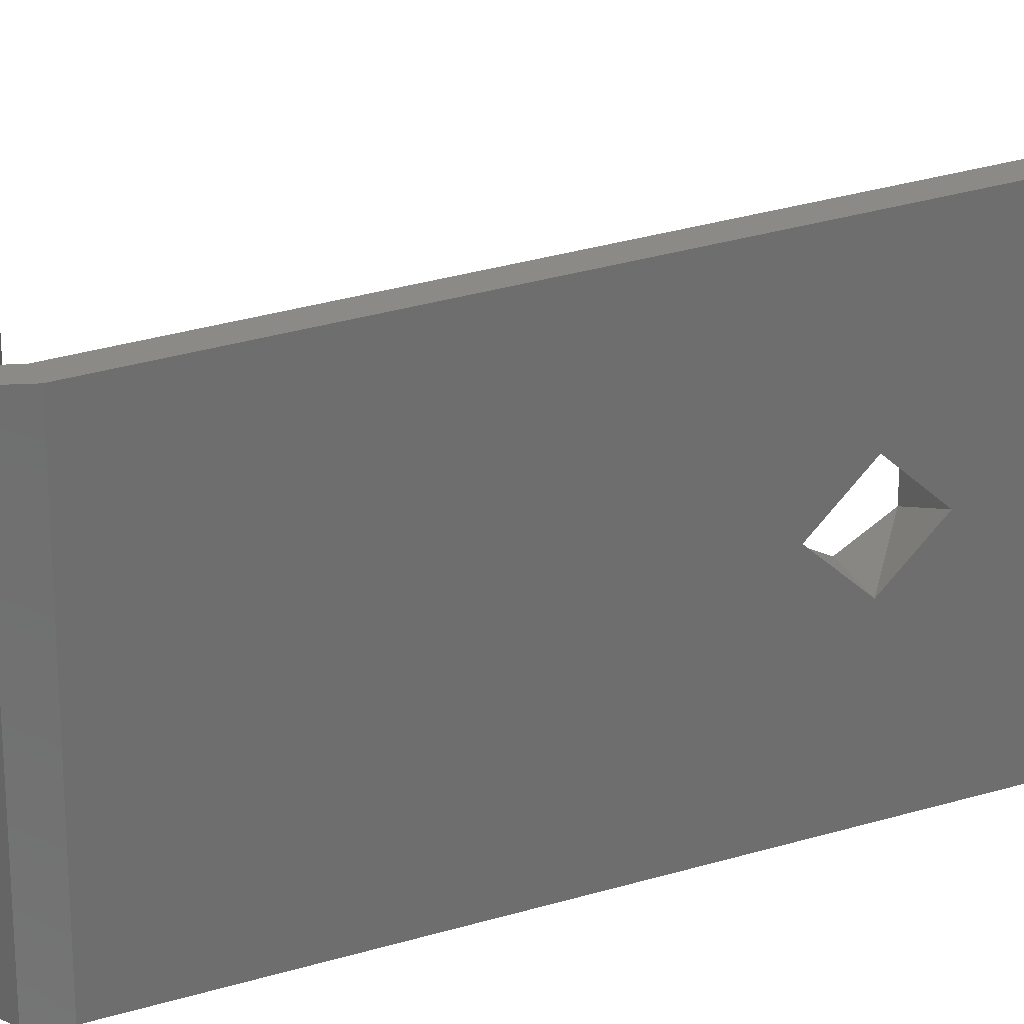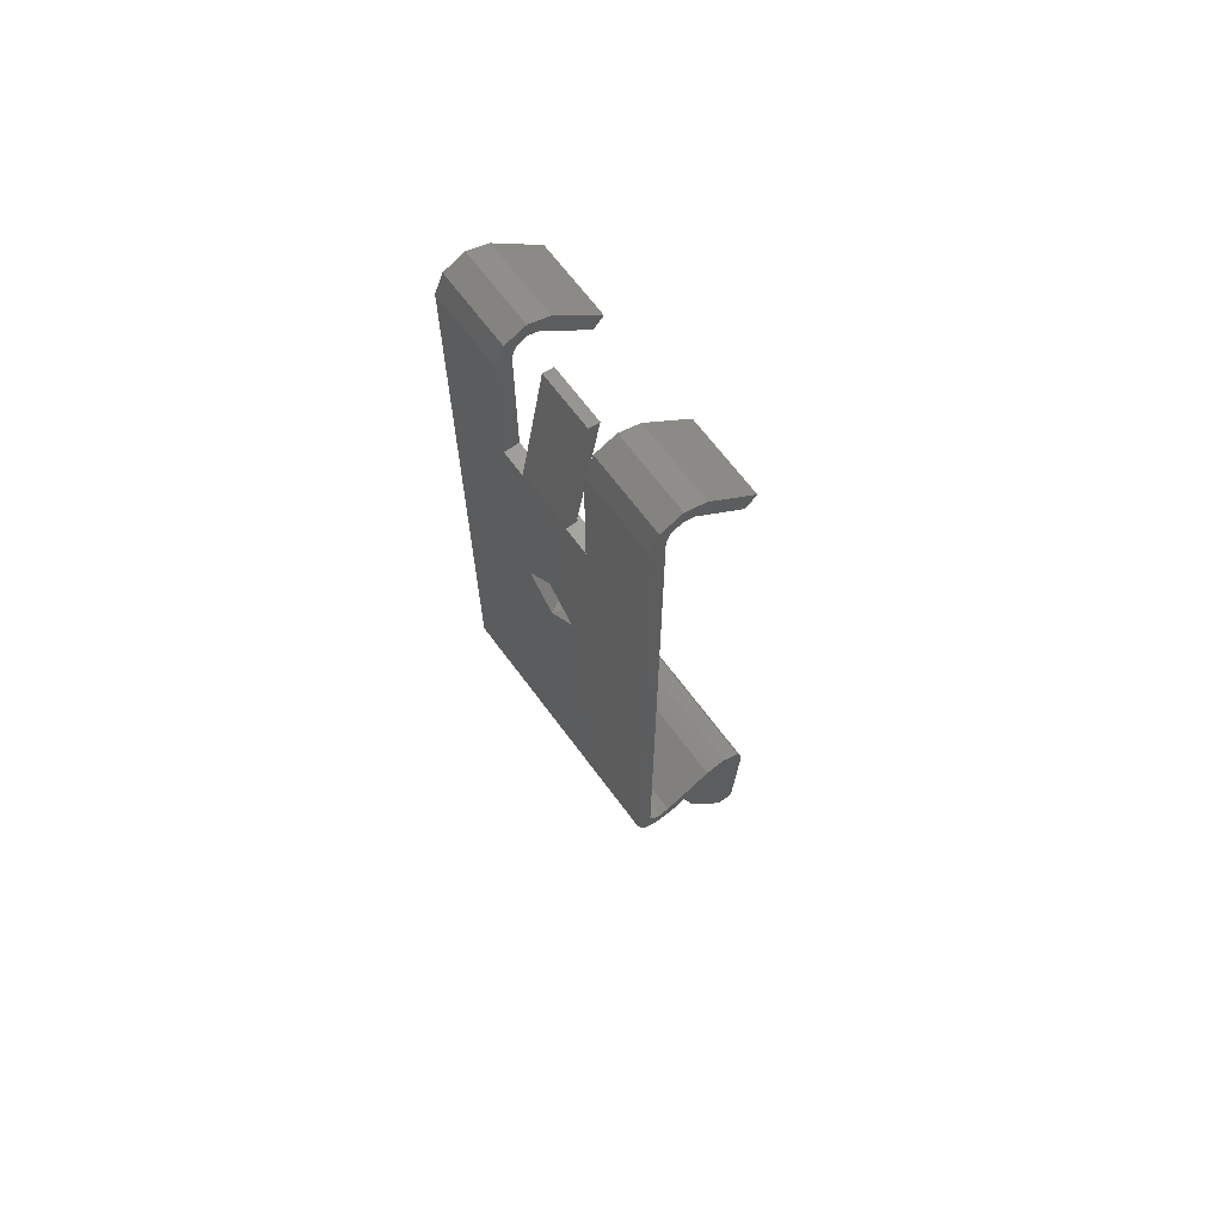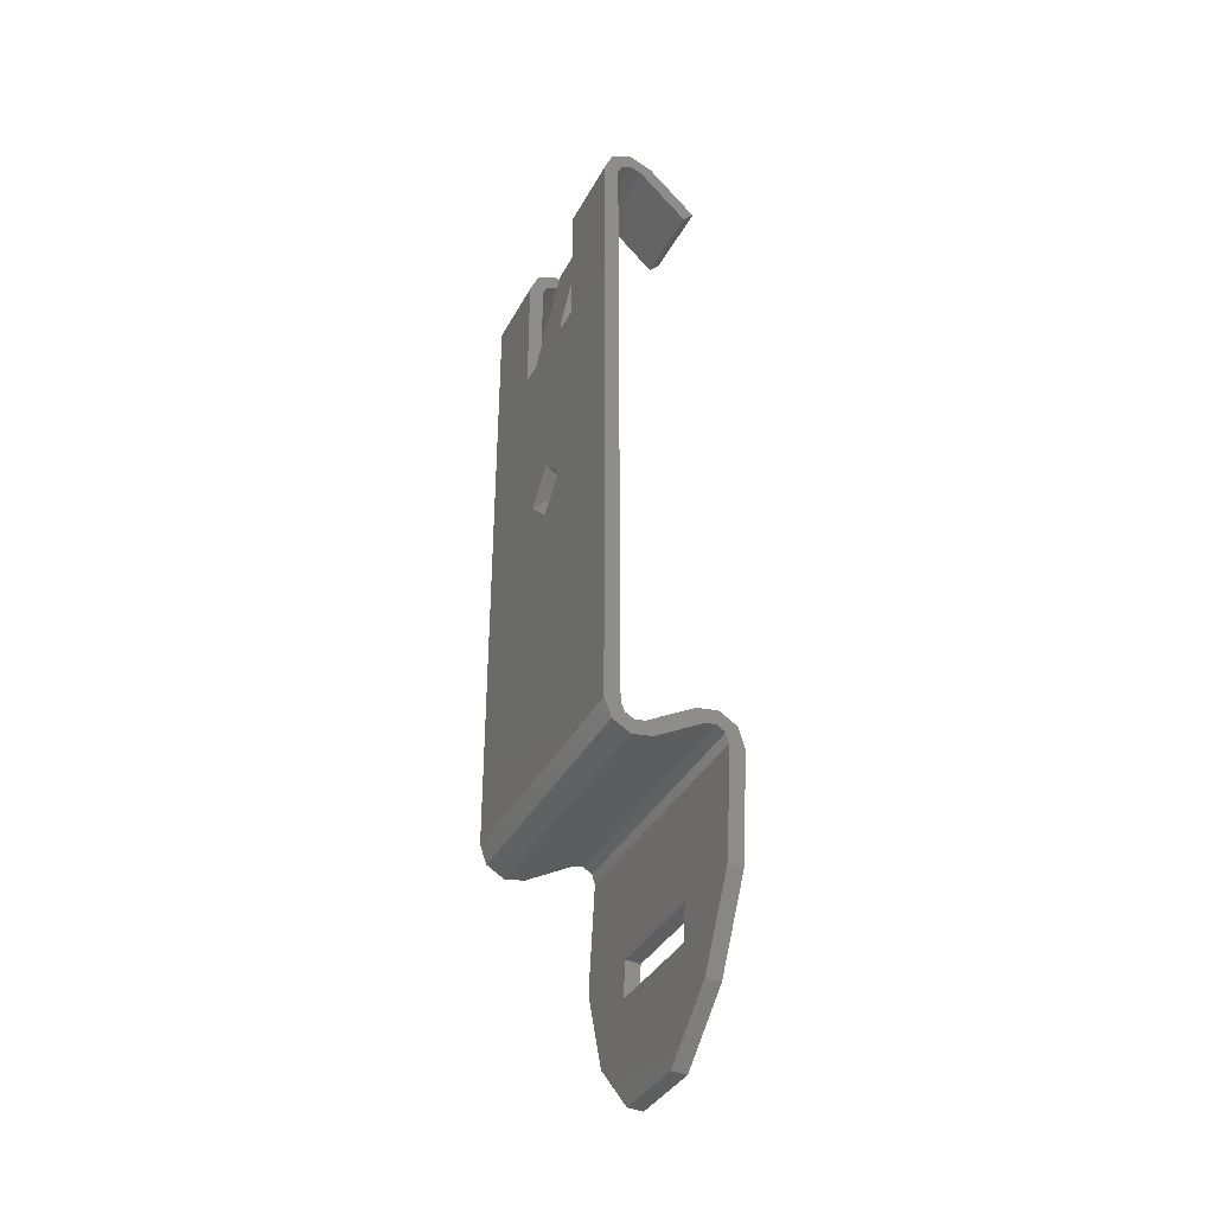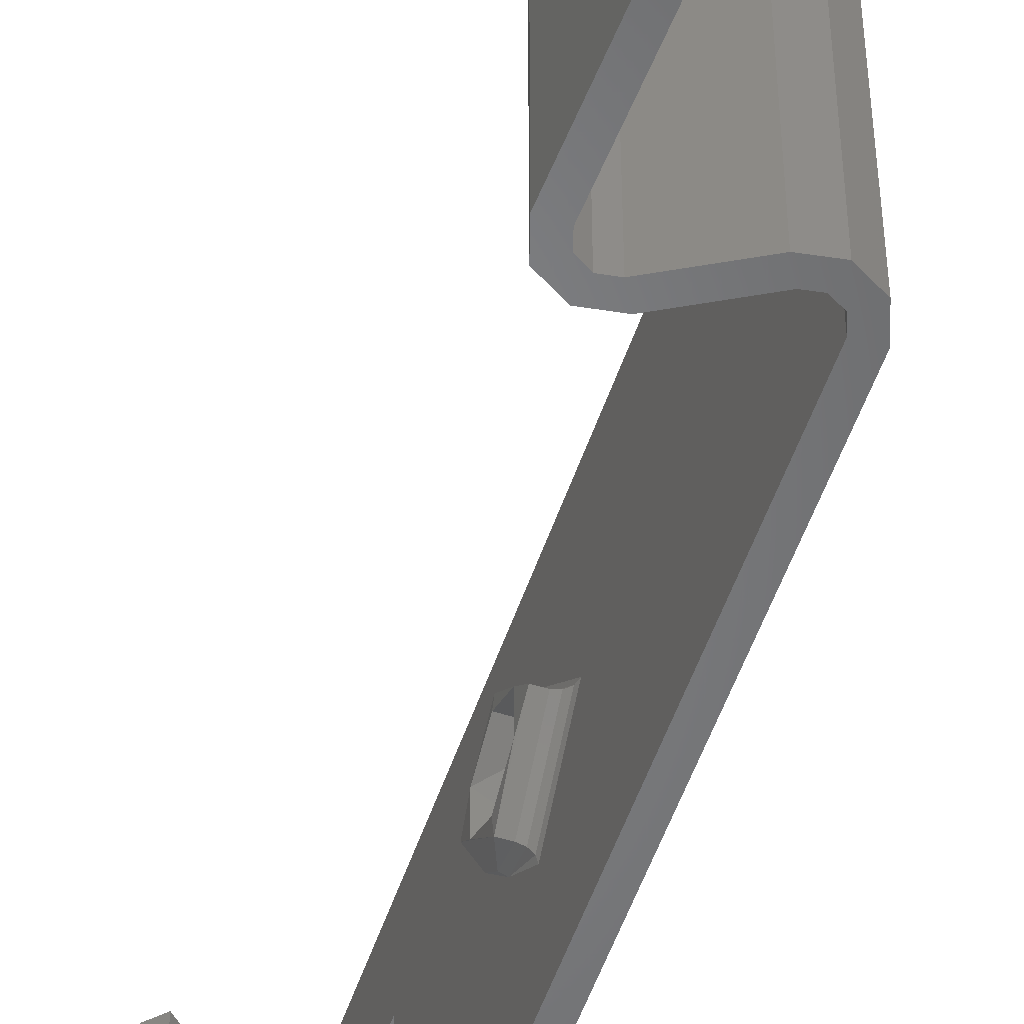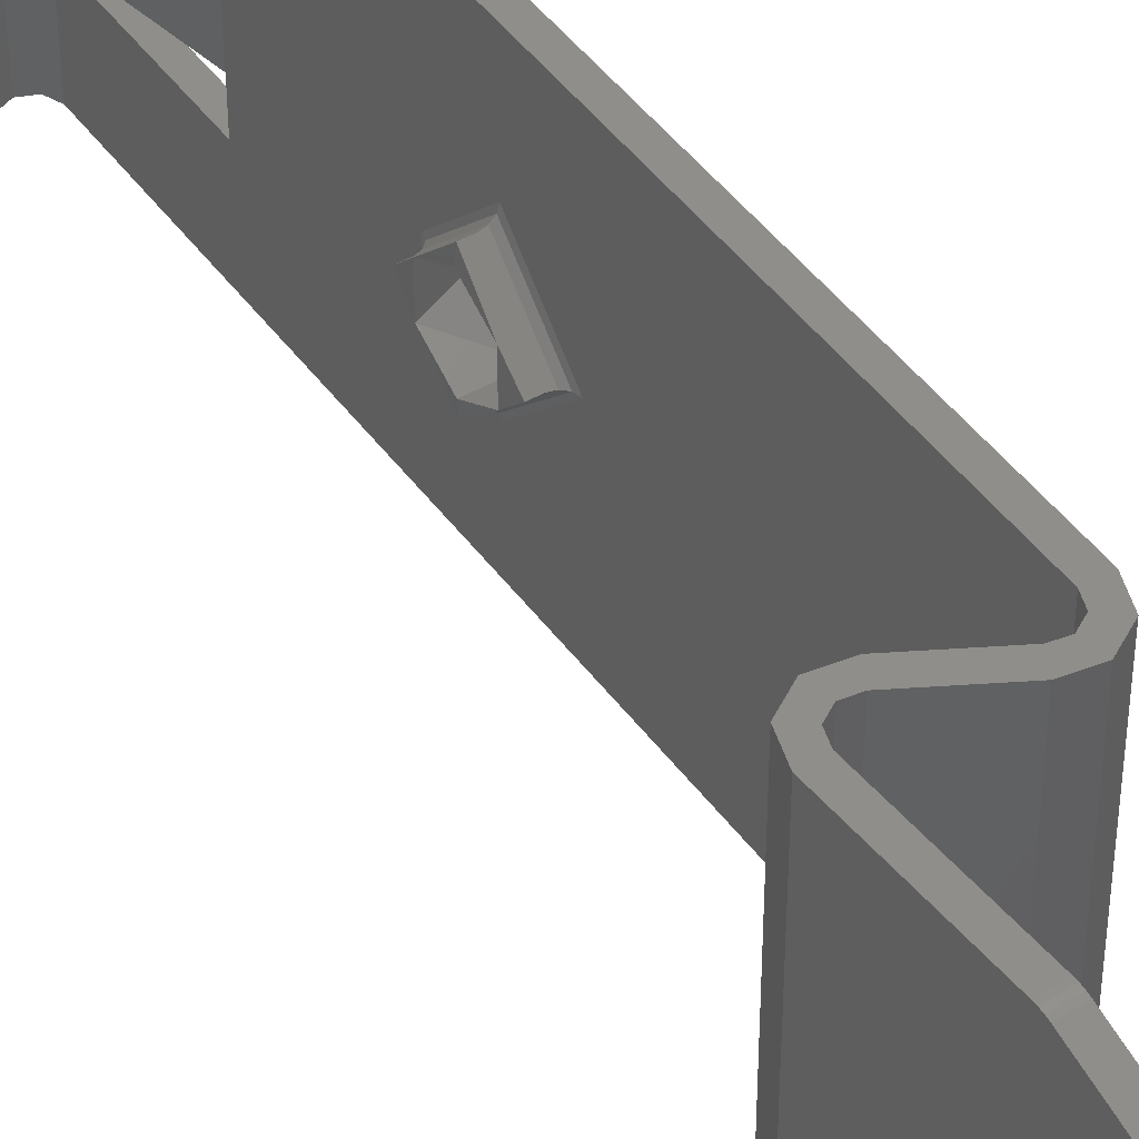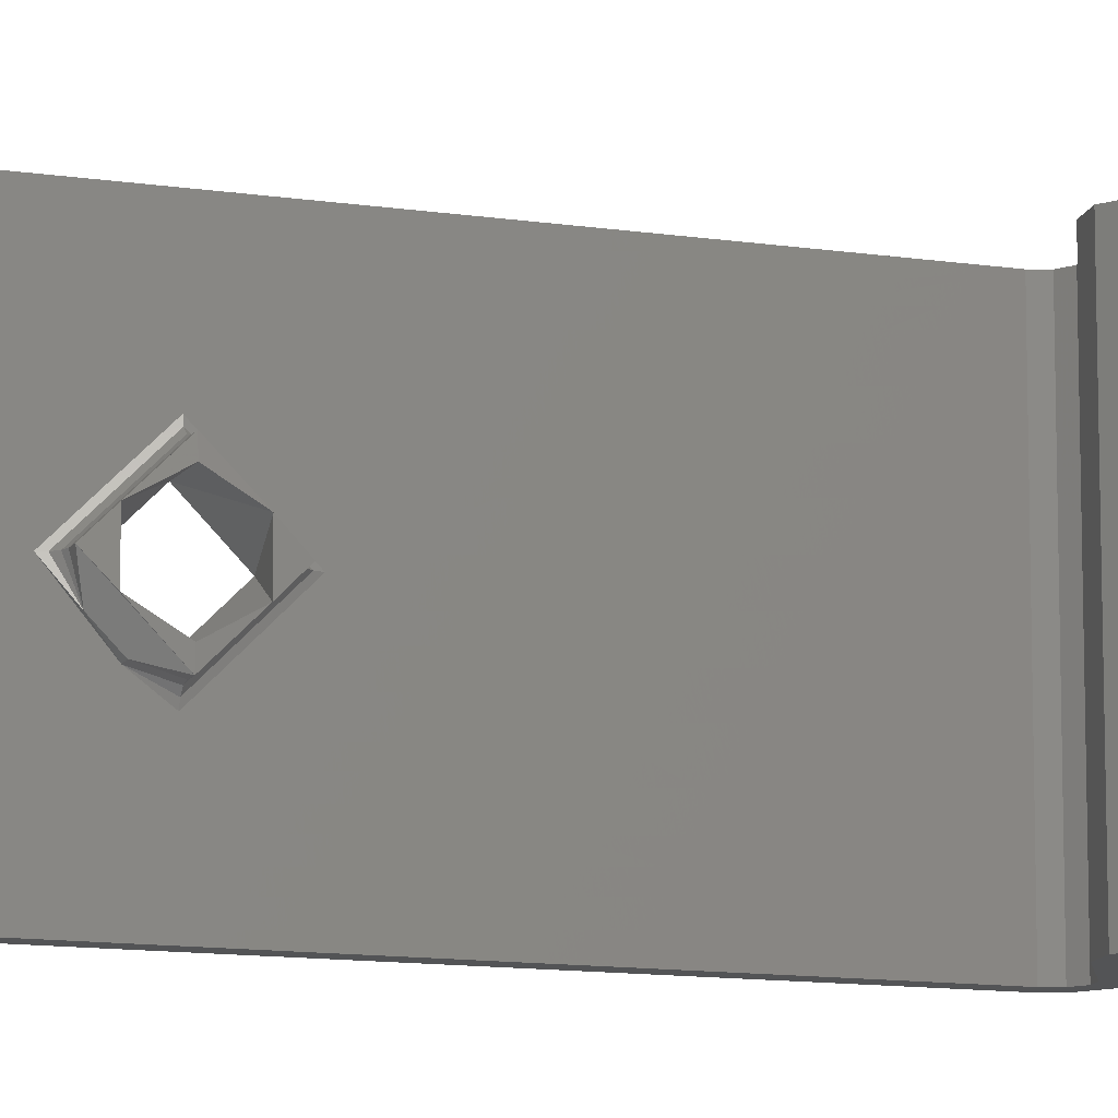
<metadata>
{"format":"stl","ext":"stl","renderer":"f3d","projection":"perspective","resolution":1024,"background":"white","views":[{"elev":30.1,"azim":-114.1,"up":"+Y"},{"elev":66.9,"azim":-36.5,"up":"+Z"},{"elev":-36.9,"azim":-25.3,"up":"+Z"},{"elev":-52.2,"azim":161.7,"up":"+Y"},{"elev":44.9,"azim":146.5,"up":"+Y"},{"elev":-11.4,"azim":69.3,"up":"+Y"}]}
</metadata>
<code>
# stl→obj: 159 verts, 334 faces
v 0.1988 0.08128 0.449
v 0.1987 0.08128 0.4492
v 0.1992 0.08015 0.4484
v 0.199 0.08128 0.4488
v 0.1992 0.08128 0.4487
v 0.1988 0.08378 0.4465
v 0.1987 0.08403 0.4465
v 0.199 0.08359 0.4465
v 0.1992 0.08353 0.4465
v 0.1988 0.08128 0.444
v 0.1987 0.08128 0.4437
v 0.199 0.08128 0.4442
v 0.1992 0.08128 0.4442
v 0.1988 0.07878 0.4465
v 0.1987 0.07853 0.4465
v 0.199 0.07896 0.4465
v 0.1992 0.07903 0.4465
v 0.199 0.07927 0.4476
v 0.1992 0.07933 0.4476
v 0.1987 0.07428 0.4295
v 0.1987 0.08828 0.4295
v 0.1987 0.07838 0.4565
v 0.1987 0.07428 0.4636
v 0.1987 0.08418 0.4565
v 0.1987 0.07838 0.4636
v 0.1987 0.08828 0.4636
v 0.1987 0.08418 0.4636
v 0.1989 0.07838 0.4641
v 0.1979 0.07838 0.4636
v 0.1984 0.07838 0.4647
v 0.1995 0.07838 0.4644
v 0.1995 0.07838 0.4652
v 0.2006 0.07838 0.4647
v 0.2001 0.07838 0.4641
v 0.2031 0.07838 0.4623
v 0.2026 0.07838 0.4617
v 0.1979 0.07838 0.4565
v 0.1979 0.08128 0.4448
v 0.1979 0.08828 0.4295
v 0.1979 0.07428 0.4295
v 0.1979 0.07963 0.4465
v 0.1979 0.08293 0.4465
v 0.1979 0.08128 0.4481
v 0.1979 0.07978 0.4565
v 0.1979 0.07428 0.4636
v 0.1979 0.08278 0.4565
v 0.1979 0.07978 0.4567
v 0.1979 0.08278 0.4567
v 0.1979 0.08418 0.4565
v 0.1979 0.08828 0.4636
v 0.1979 0.08418 0.4636
v 0.1995 0.07428 0.4652
v 0.2006 0.07428 0.4647
v 0.1984 0.07428 0.4647
v 0.2031 0.07428 0.4623
v 0.2026 0.07428 0.4617
v 0.2001 0.07428 0.4641
v 0.1995 0.07428 0.4644
v 0.1989 0.07428 0.4641
v 0.204 0.07428 0.4287
v 0.2037 0.07428 0.423
v 0.2045 0.07428 0.4229
v 0.2048 0.07428 0.4287
v 0.2045 0.07428 0.4298
v 0.2038 0.07428 0.4293
v 0.2035 0.07428 0.4304
v 0.2028 0.07428 0.4295
v 0.2034 0.07428 0.4296
v 0.2024 0.07428 0.4302
v 0.1999 0.07428 0.4288
v 0.2003 0.07428 0.4281
v 0.1994 0.07428 0.4287
v 0.1992 0.07428 0.4279
v 0.1983 0.07428 0.4285
v 0.1989 0.07428 0.429
v 0.2037 0.07432 0.4227
v 0.2037 0.07429 0.4228
v 0.2037 0.07437 0.4225
v 0.2037 0.07828 0.4228
v 0.2036 0.07828 0.4208
v 0.2035 0.0762 0.4181
v 0.204 0.08828 0.4287
v 0.2037 0.08428 0.4228
v 0.2033 0.07918 0.4152
v 0.2037 0.08828 0.423
v 0.2037 0.08819 0.4225
v 0.2037 0.08827 0.4228
v 0.2037 0.08824 0.4227
v 0.2036 0.08428 0.4208
v 0.2033 0.08338 0.4152
v 0.2035 0.08635 0.4181
v 0.2043 0.0762 0.4181
v 0.2045 0.07437 0.4225
v 0.2045 0.07429 0.4228
v 0.2045 0.07432 0.4226
v 0.2045 0.07828 0.4227
v 0.2044 0.07828 0.4207
v 0.2045 0.08428 0.4227
v 0.2048 0.08828 0.4287
v 0.2041 0.07918 0.4151
v 0.2045 0.08828 0.4229
v 0.2045 0.08824 0.4226
v 0.2045 0.08827 0.4228
v 0.2045 0.08819 0.4225
v 0.2044 0.08428 0.4207
v 0.2041 0.08338 0.4151
v 0.2043 0.08635 0.4181
v 0.2045 0.08828 0.4298
v 0.2035 0.08828 0.4304
v 0.2024 0.08828 0.4302
v 0.2038 0.08828 0.4293
v 0.2034 0.08828 0.4296
v 0.2028 0.08828 0.4295
v 0.2003 0.08828 0.4281
v 0.1999 0.08828 0.4288
v 0.1994 0.08828 0.4287
v 0.1992 0.08828 0.4279
v 0.1983 0.08828 0.4285
v 0.1989 0.08828 0.429
v 0.2001 0.08828 0.4641
v 0.2031 0.08828 0.4623
v 0.2026 0.08828 0.4617
v 0.2006 0.08828 0.4647
v 0.1995 0.08828 0.4644
v 0.1995 0.08828 0.4652
v 0.1984 0.08828 0.4647
v 0.1989 0.08828 0.4641
v 0.1995 0.08418 0.4644
v 0.2001 0.08418 0.4641
v 0.1989 0.08418 0.4641
v 0.2026 0.08418 0.4617
v 0.2031 0.08418 0.4623
v 0.2006 0.08418 0.4647
v 0.1995 0.08418 0.4652
v 0.1984 0.08418 0.4647
v 0.1985 0.08278 0.4565
v 0.1985 0.07978 0.4565
v 0.1985 0.07978 0.4567
v 0.1979 0.07978 0.4568
v 0.1985 0.07978 0.4568
v 0.1979 0.07978 0.4569
v 0.1991 0.07978 0.4638
v 0.1997 0.07978 0.4637
v 0.1985 0.08278 0.4568
v 0.1997 0.08278 0.4637
v 0.1991 0.08278 0.4638
v 0.1979 0.08278 0.4569
v 0.1979 0.08278 0.4568
v 0.1985 0.08278 0.4567
v 0.1997 0.0821 0.4479
v 0.1997 0.08293 0.4465
v 0.1997 0.08045 0.4479
v 0.1997 0.07963 0.4465
v 0.1997 0.08045 0.445
v 0.1997 0.0821 0.445
v 0.1997 0.07903 0.4465
v 0.1997 0.08128 0.4487
v 0.1997 0.08353 0.4465
v 0.1997 0.08128 0.4442
f 1 2 3
f 4 1 3
f 5 4 3
f 6 2 1
f 6 7 2
f 8 5 9
f 8 1 4
f 8 4 5
f 8 6 1
f 10 11 7
f 10 7 6
f 12 9 13
f 12 6 8
f 12 8 9
f 12 10 6
f 14 15 11
f 14 11 10
f 16 13 17
f 16 10 12
f 16 14 10
f 16 12 13
f 18 17 19
f 18 19 3
f 18 2 15
f 18 16 17
f 18 14 16
f 18 15 14
f 18 3 2
f 11 20 21
f 15 20 11
f 7 11 21
f 22 15 2
f 23 15 22
f 23 20 15
f 24 2 7
f 24 22 2
f 25 23 22
f 26 27 24
f 26 24 7
f 26 7 21
f 28 29 30
f 31 30 32
f 31 28 30
f 25 29 28
f 33 31 32
f 34 31 33
f 35 34 33
f 36 34 35
f 37 29 25
f 22 37 25
f 38 39 40
f 41 38 40
f 42 39 38
f 37 43 41
f 44 43 37
f 45 37 41
f 45 41 40
f 46 44 47
f 46 43 44
f 48 46 47
f 49 42 43
f 49 43 46
f 29 37 45
f 50 49 51
f 50 39 42
f 50 42 49
f 52 33 32
f 52 53 33
f 54 32 30
f 54 52 32
f 45 30 29
f 45 54 30
f 55 35 33
f 53 55 33
f 36 55 56
f 36 35 55
f 34 56 57
f 34 36 56
f 58 34 57
f 58 31 34
f 59 28 31
f 59 31 58
f 23 25 28
f 23 28 59
f 60 61 62
f 60 62 63
f 64 60 63
f 65 60 64
f 66 67 68
f 66 68 65
f 66 65 64
f 69 67 66
f 70 71 67
f 70 67 69
f 72 73 71
f 72 71 70
f 74 72 75
f 74 73 72
f 40 75 20
f 40 74 75
f 57 56 55
f 53 57 55
f 58 57 53
f 52 58 53
f 54 23 59
f 54 59 58
f 54 58 52
f 54 45 23
f 20 23 45
f 20 45 40
f 76 77 61
f 78 76 61
f 79 61 60
f 79 78 61
f 80 78 79
f 81 78 80
f 82 79 60
f 83 79 82
f 84 81 80
f 85 83 82
f 86 85 87
f 86 87 88
f 86 89 83
f 86 83 85
f 90 80 89
f 90 84 80
f 91 90 89
f 91 89 86
f 92 93 78
f 81 92 78
f 93 62 94
f 93 94 95
f 96 63 62
f 96 62 93
f 97 96 93
f 92 97 93
f 98 99 63
f 98 63 96
f 100 97 92
f 101 99 98
f 102 103 101
f 104 98 105
f 104 101 98
f 104 102 101
f 106 105 97
f 106 97 100
f 107 105 106
f 107 104 105
f 63 99 108
f 64 108 109
f 64 63 108
f 66 109 110
f 66 64 109
f 69 66 110
f 99 101 85
f 82 99 85
f 111 108 99
f 111 99 82
f 109 111 112
f 109 112 113
f 109 108 111
f 110 109 113
f 114 110 113
f 115 110 114
f 116 114 117
f 116 115 114
f 118 119 116
f 118 116 117
f 39 21 119
f 39 119 118
f 120 121 122
f 123 121 120
f 124 123 120
f 125 123 124
f 126 124 127
f 126 127 26
f 126 125 124
f 126 26 50
f 21 39 26
f 39 50 26
f 110 70 69
f 115 70 110
f 75 21 20
f 75 119 21
f 72 116 119
f 72 119 75
f 70 115 116
f 70 116 72
f 128 120 129
f 128 124 120
f 130 127 124
f 130 124 128
f 27 26 127
f 27 127 130
f 129 131 132
f 133 129 132
f 128 129 133
f 51 49 24
f 51 24 27
f 51 27 130
f 134 128 133
f 135 130 128
f 135 128 134
f 135 51 130
f 134 133 123
f 134 125 126
f 134 123 125
f 135 134 126
f 51 126 50
f 51 135 126
f 132 121 123
f 133 132 123
f 122 121 132
f 122 132 131
f 120 122 131
f 120 131 129
f 136 24 49
f 46 136 49
f 37 137 44
f 37 22 137
f 22 24 136
f 22 136 137
f 47 44 137
f 47 137 138
f 47 47 138
f 139 138 140
f 139 47 138
f 141 140 140
f 141 140 140
f 141 139 140
f 142 140 143
f 142 141 140
f 144 145 143
f 144 143 140
f 145 142 143
f 146 142 145
f 141 142 146
f 147 141 146
f 48 48 47
f 48 47 47
f 148 47 139
f 148 48 47
f 147 139 141
f 147 148 139
f 48 136 46
f 48 149 136
f 48 149 48
f 148 144 149
f 148 149 48
f 147 144 144
f 147 144 144
f 147 144 148
f 146 145 144
f 146 144 147
f 136 138 137
f 149 138 136
f 144 138 149
f 144 140 138
f 144 140 140
f 144 140 144
f 144 140 140
f 144 140 144
f 74 40 39
f 74 39 118
f 73 118 117
f 73 74 118
f 71 117 114
f 71 73 117
f 114 67 71
f 114 113 67
f 60 111 82
f 65 112 111
f 65 111 60
f 68 113 112
f 68 112 65
f 67 113 68
f 102 86 88
f 102 104 86
f 103 88 87
f 103 102 88
f 101 87 85
f 101 103 87
f 107 86 104
f 91 86 107
f 90 91 107
f 90 107 106
f 84 106 100
f 84 90 106
f 81 100 92
f 81 84 100
f 76 78 93
f 76 93 95
f 77 95 94
f 77 76 95
f 61 94 62
f 61 77 94
f 105 83 89
f 105 98 83
f 83 98 96
f 83 96 79
f 96 97 80
f 79 96 80
f 80 97 105
f 80 105 89
f 150 42 151
f 150 43 42
f 152 41 43
f 152 43 150
f 153 41 152
f 154 38 41
f 154 41 153
f 155 42 38
f 155 38 154
f 151 42 155
f 152 156 153
f 157 156 152
f 150 157 152
f 158 150 151
f 158 157 150
f 155 158 151
f 159 158 155
f 154 159 155
f 156 154 153
f 156 159 154
f 19 17 156
f 3 156 157
f 3 19 156
f 5 3 157
f 9 157 158
f 9 5 157
f 13 158 159
f 13 9 158
f 17 159 156
f 17 13 159

</code>
